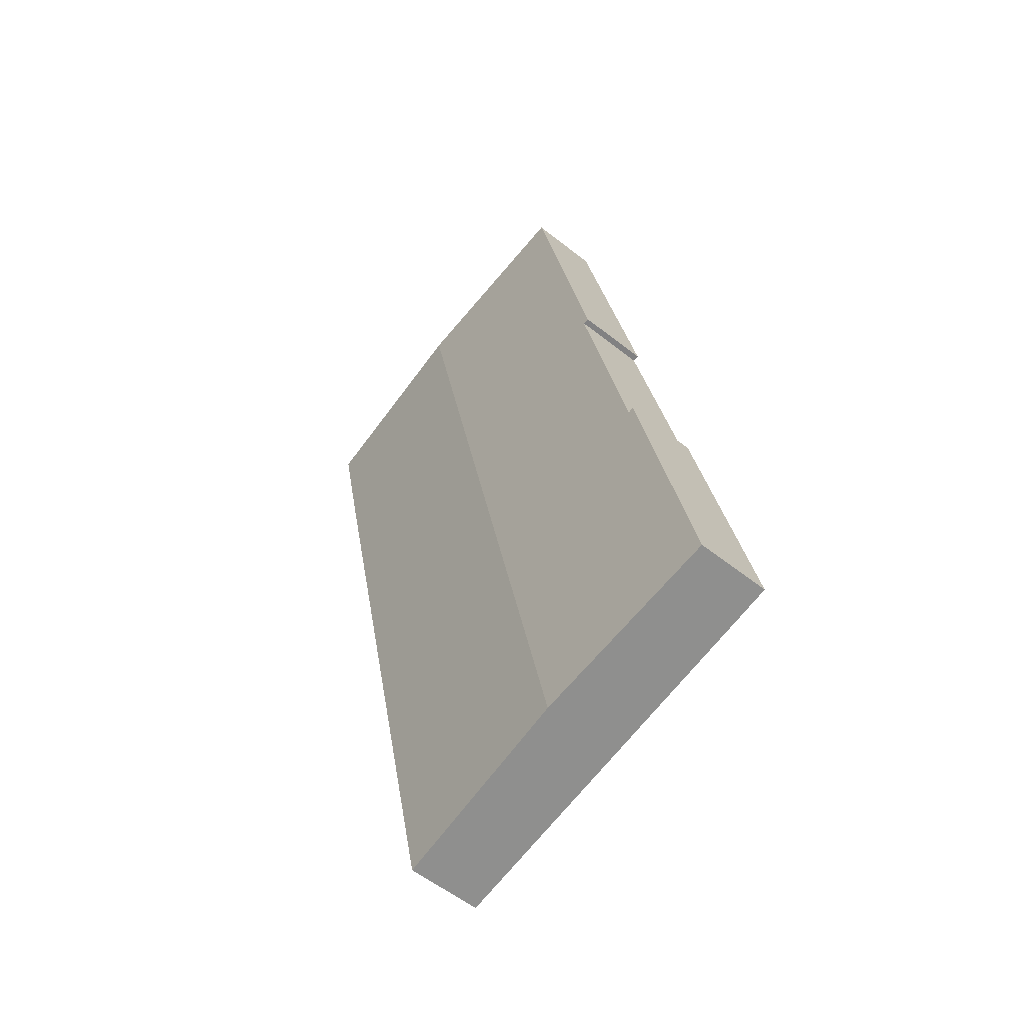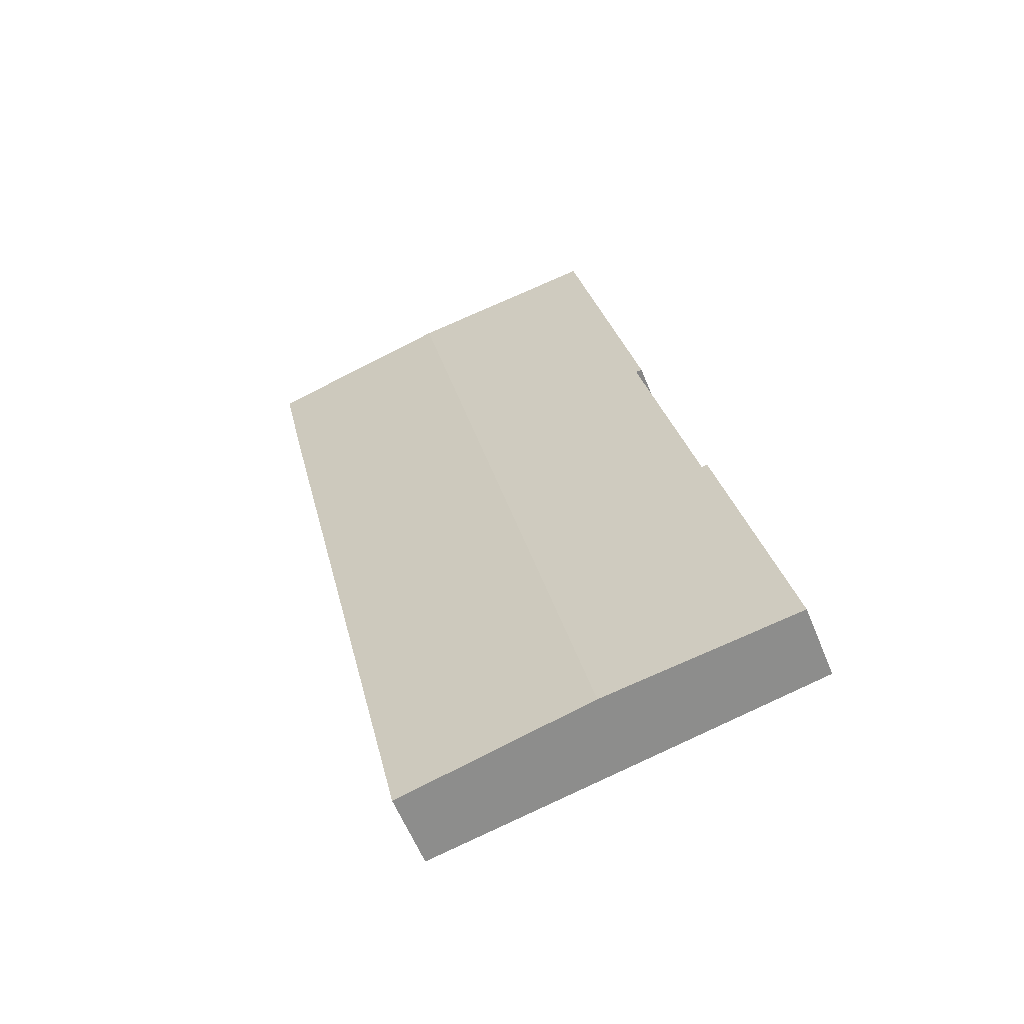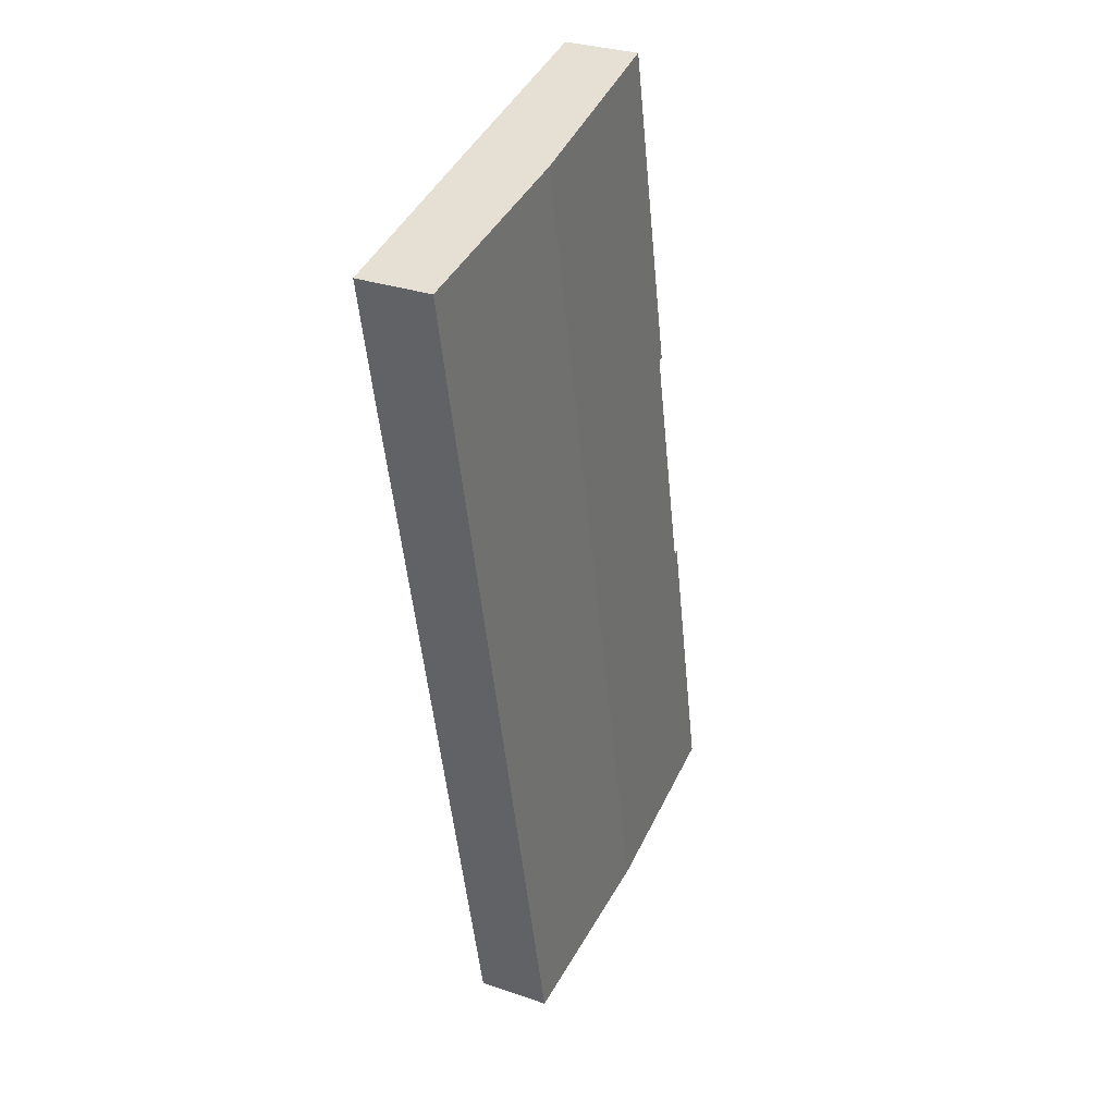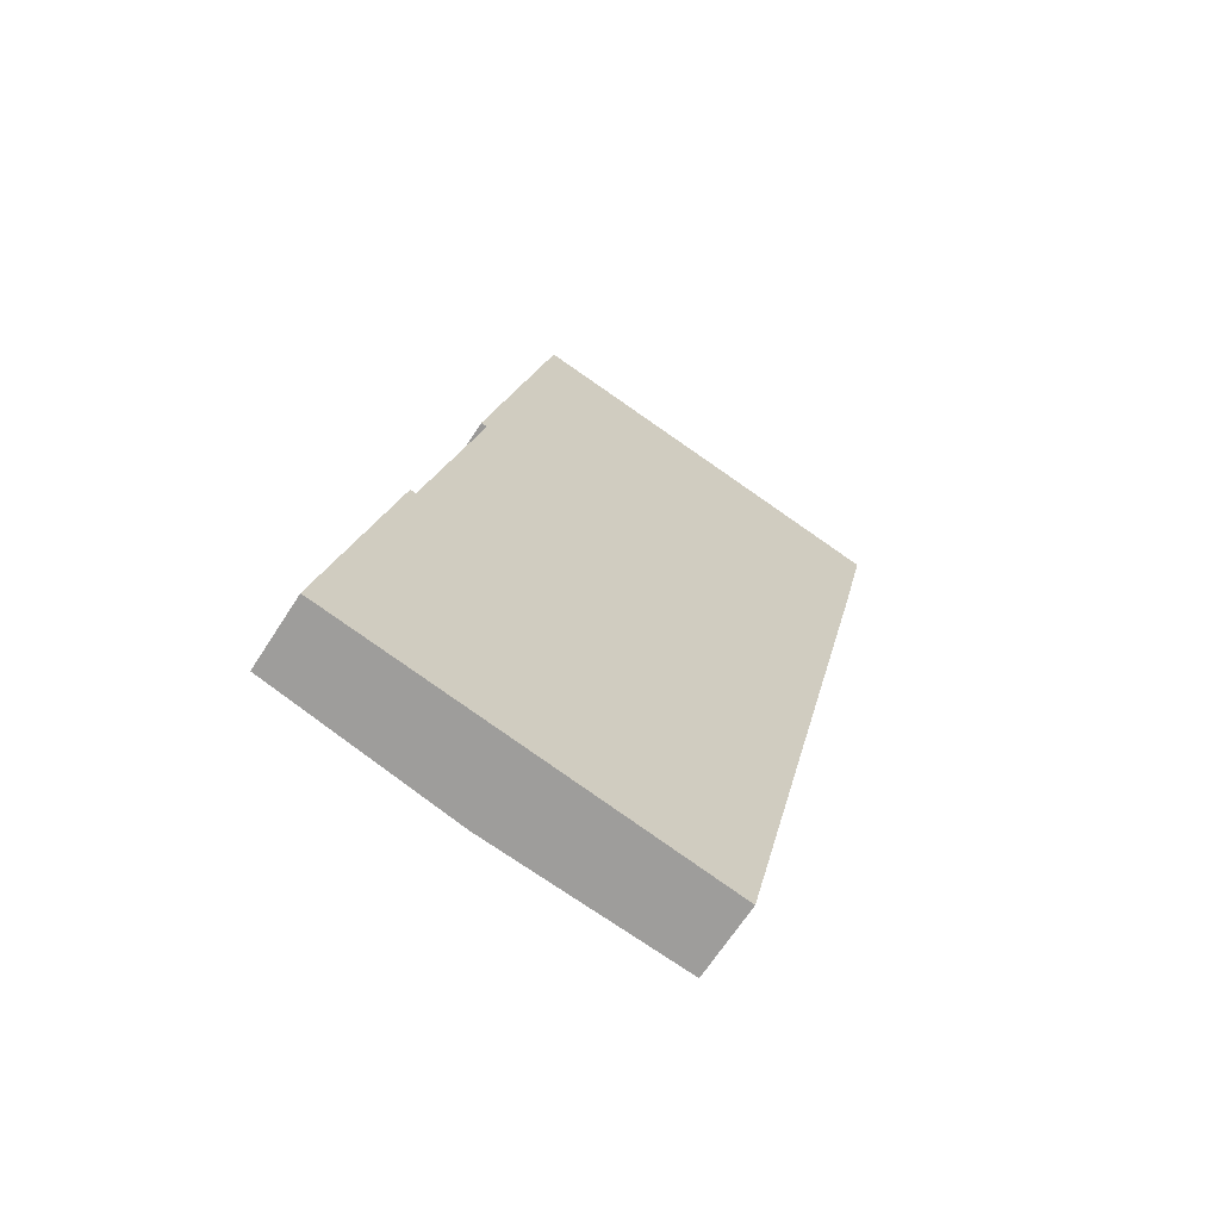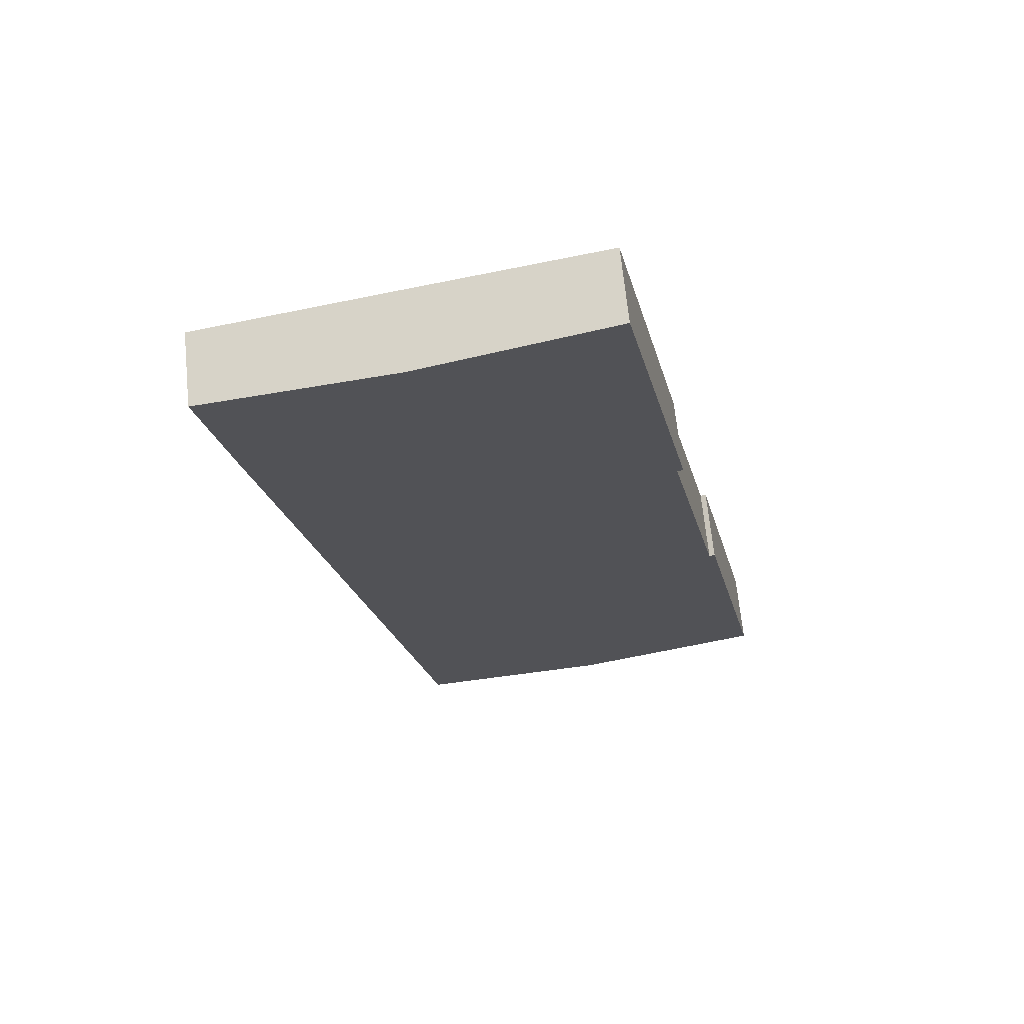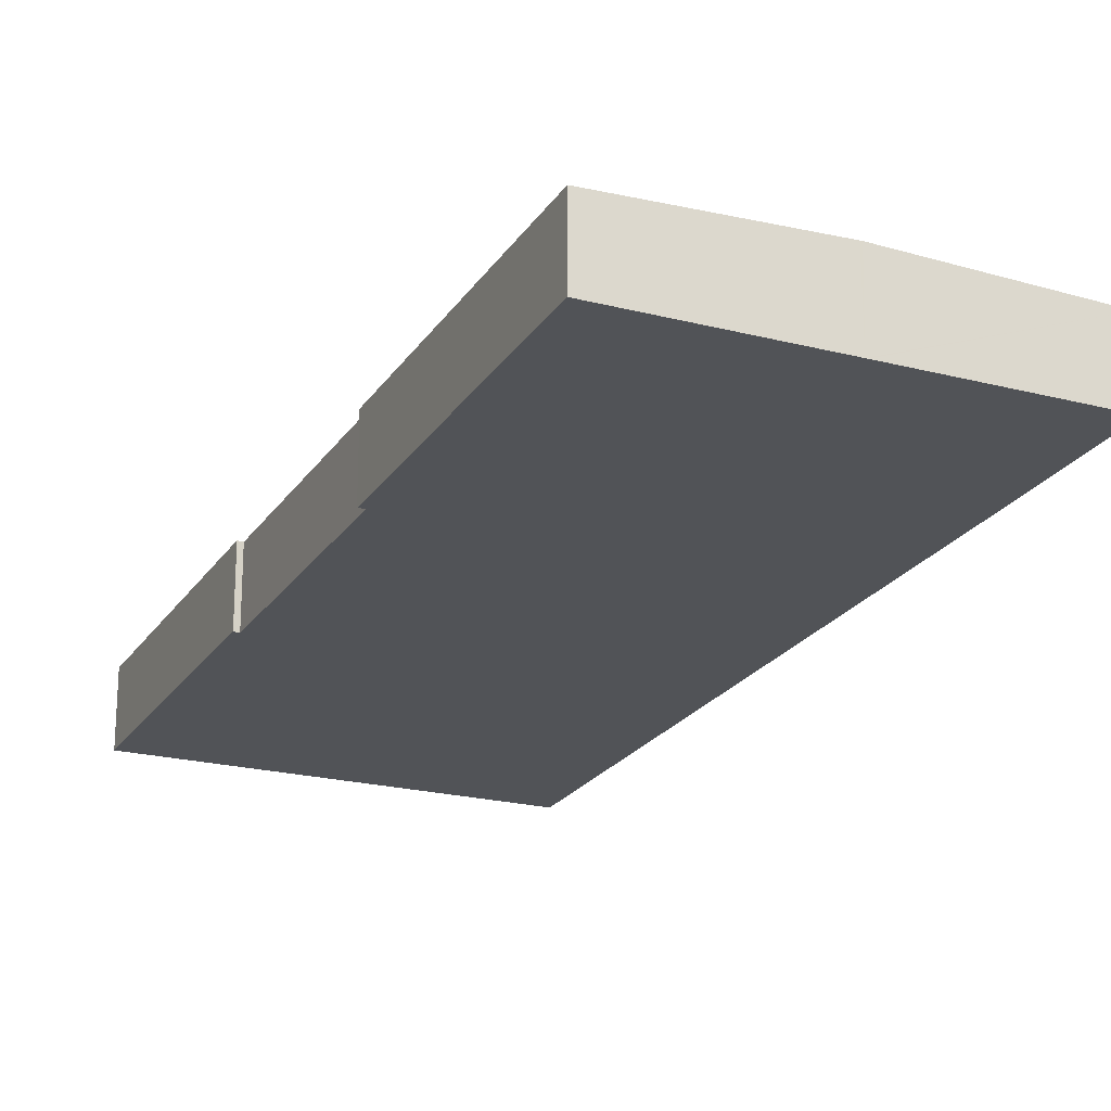
<metadata>
{"format":"obj","ext":"obj","renderer":"f3d","projection":"perspective","resolution":1024,"background":"white","views":[{"elev":-55.6,"azim":-129.9,"up":"+Z"},{"elev":-59.6,"azim":-158.0,"up":"+Z"},{"elev":30.5,"azim":116.2,"up":"+Z"},{"elev":-66.4,"azim":-32.7,"up":"+Z"},{"elev":68.0,"azim":174.2,"up":"+Z"},{"elev":-22.0,"azim":-12.1,"up":"+Y"}]}
</metadata>
<code>
v  14.98 6.17 -3.144
v  42.75 5.673 52.49
v  30.07 5.671 -6.31
v  29.89 6.17 65.72
v  44.82 5.675 62.45
v  13.82 5.673 63.99
v  9.805 5.69 43.05
v  9.318 5.674 43.1
v  5.058 5.674 23.46
v  0 5.674 3.474e-16
v  5.481 5.688 23.28
v  14.89 5.673 68.95
v  29.75 6.165 65.75
v  5.481 -1.426e-15 23.28
v  5.058 -1.437e-15 23.46
v  9.805 -2.636e-15 43.05
v  9.318 -2.639e-15 43.1
v  13.82 -3.919e-15 63.99
v  14.89 -4.222e-15 68.95
v  0 0 0
v  30.07 3.864e-16 -6.31
v  14.98 1.925e-16 -3.144
v  29.75 -4.026e-15 65.75
v  29.89 -4.024e-15 65.72
v  44.82 -3.824e-15 62.45
v  42.75 -3.214e-15 52.49
g defaultobject
f 1 2 3
f 2 1 4
f 2 4 5
f 6 7 8
f 9 1 10
f 1 9 11
f 1 11 4
f 4 11 7
f 4 7 6
f 4 6 12
f 4 12 13
f 9 14 11
f 14 9 15
f 11 16 7
f 16 11 14
f 17 6 8
f 6 17 18
f 6 18 12
f 12 18 19
f 20 9 10
f 9 20 15
f 16 8 7
f 8 16 17
f 21 1 3
f 1 21 22
f 1 22 10
f 10 22 20
f 19 13 12
f 13 19 23
f 13 23 4
f 4 23 5
f 5 23 24
f 5 24 25
f 25 2 5
f 2 25 26
f 2 26 3
f 3 26 21
f 20 14 15
f 18 23 19
f 23 18 17
f 23 17 24
f 24 17 25
f 25 17 26
f 26 17 16
f 26 16 21
f 21 16 14
f 21 14 20
f 21 20 22

</code>
